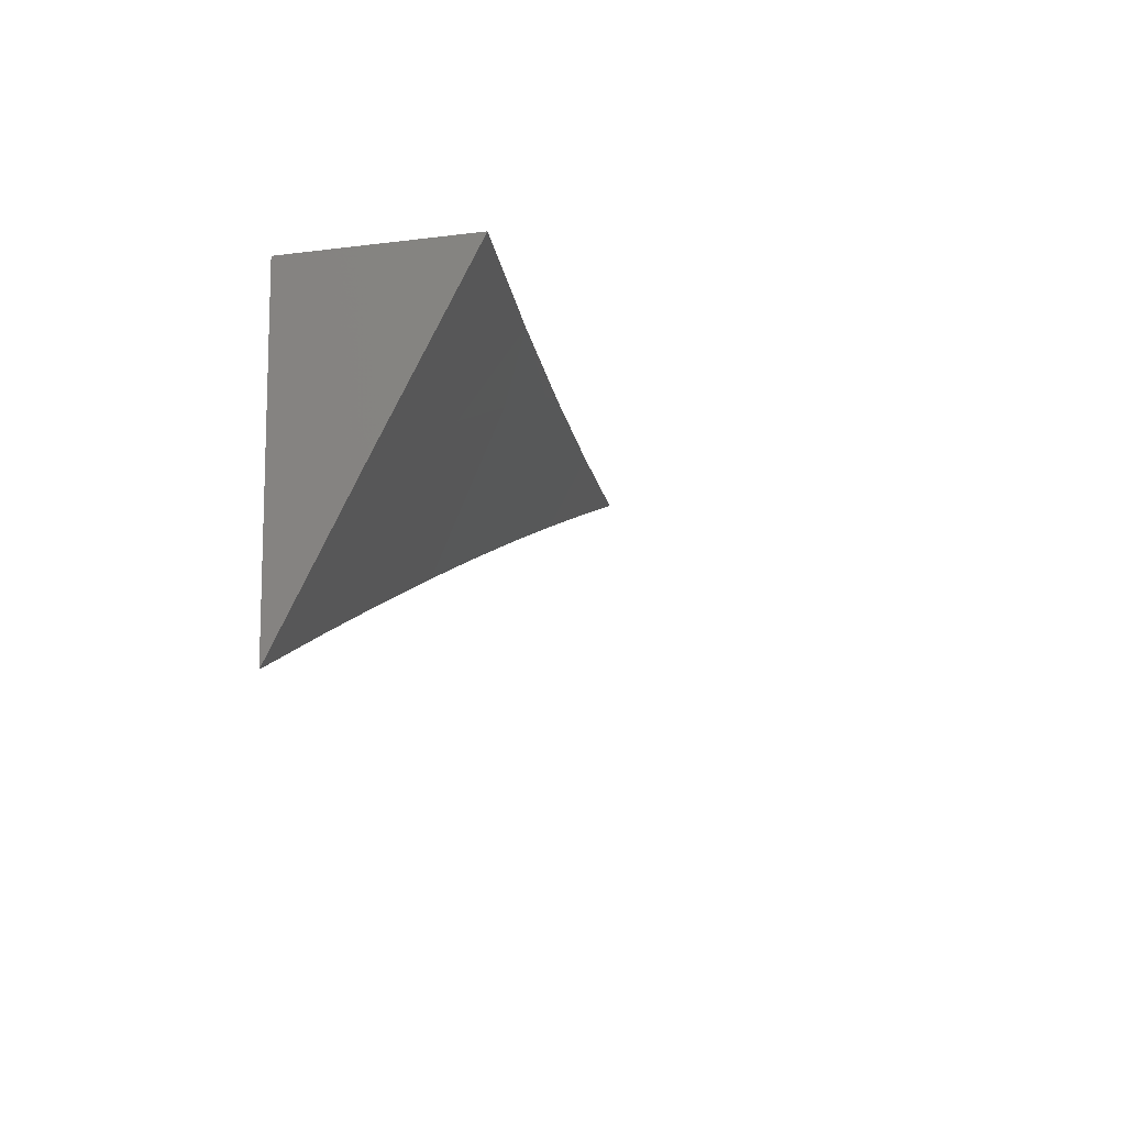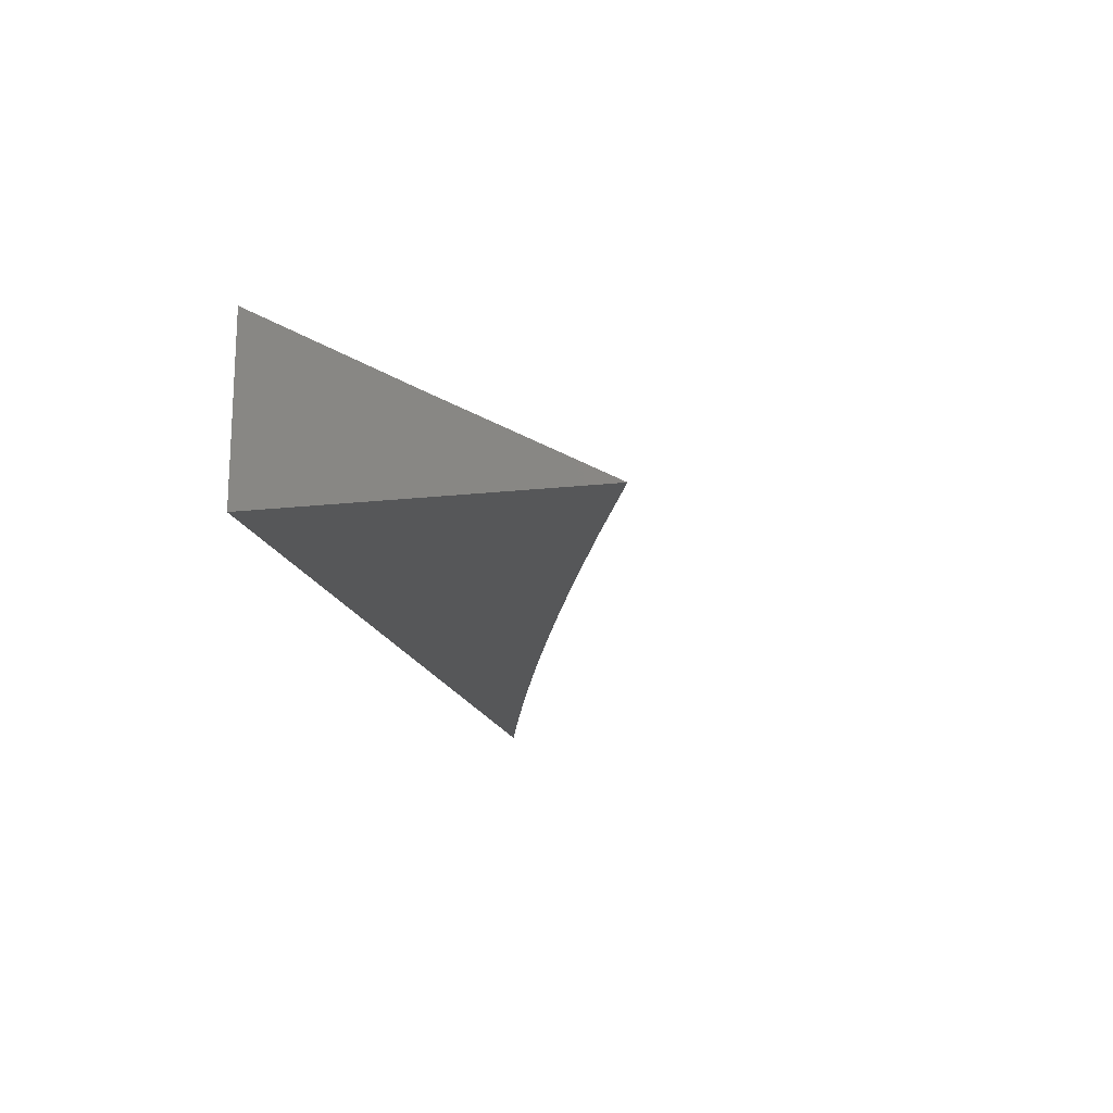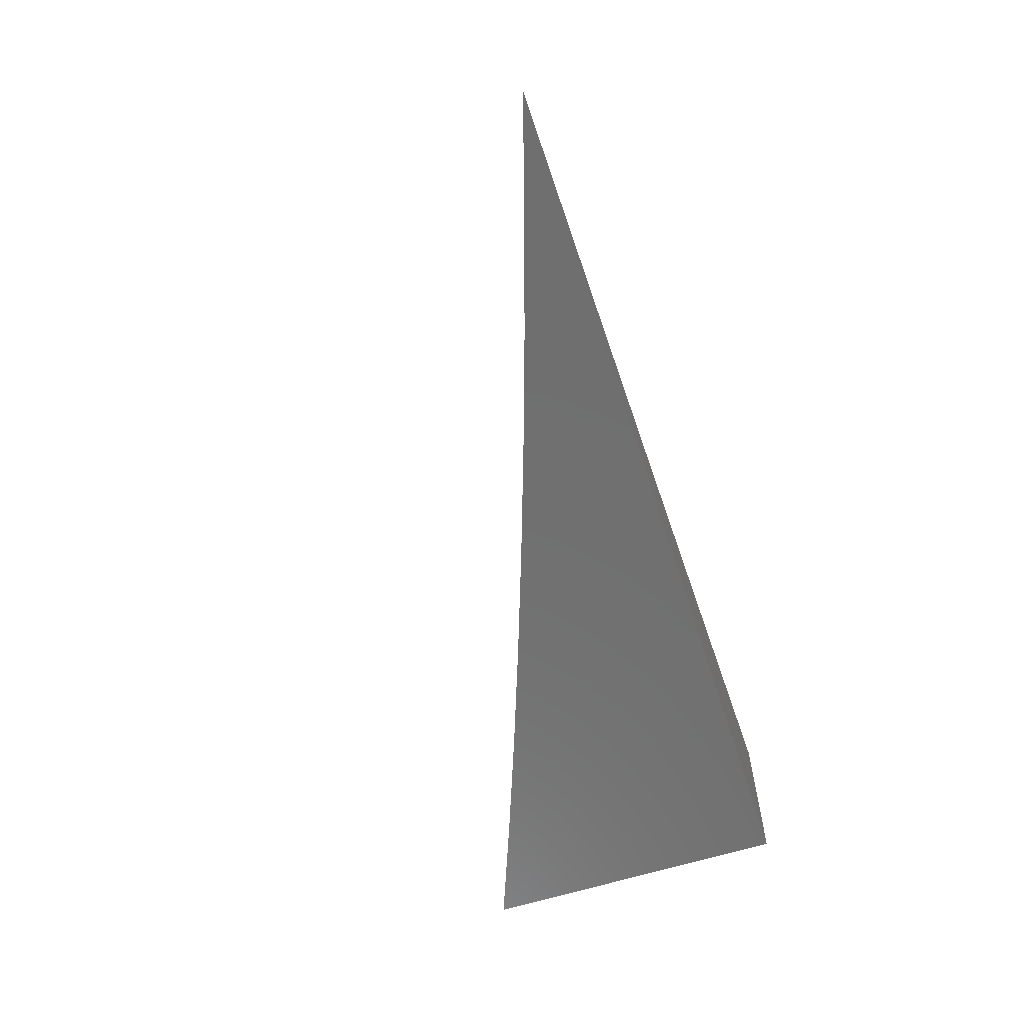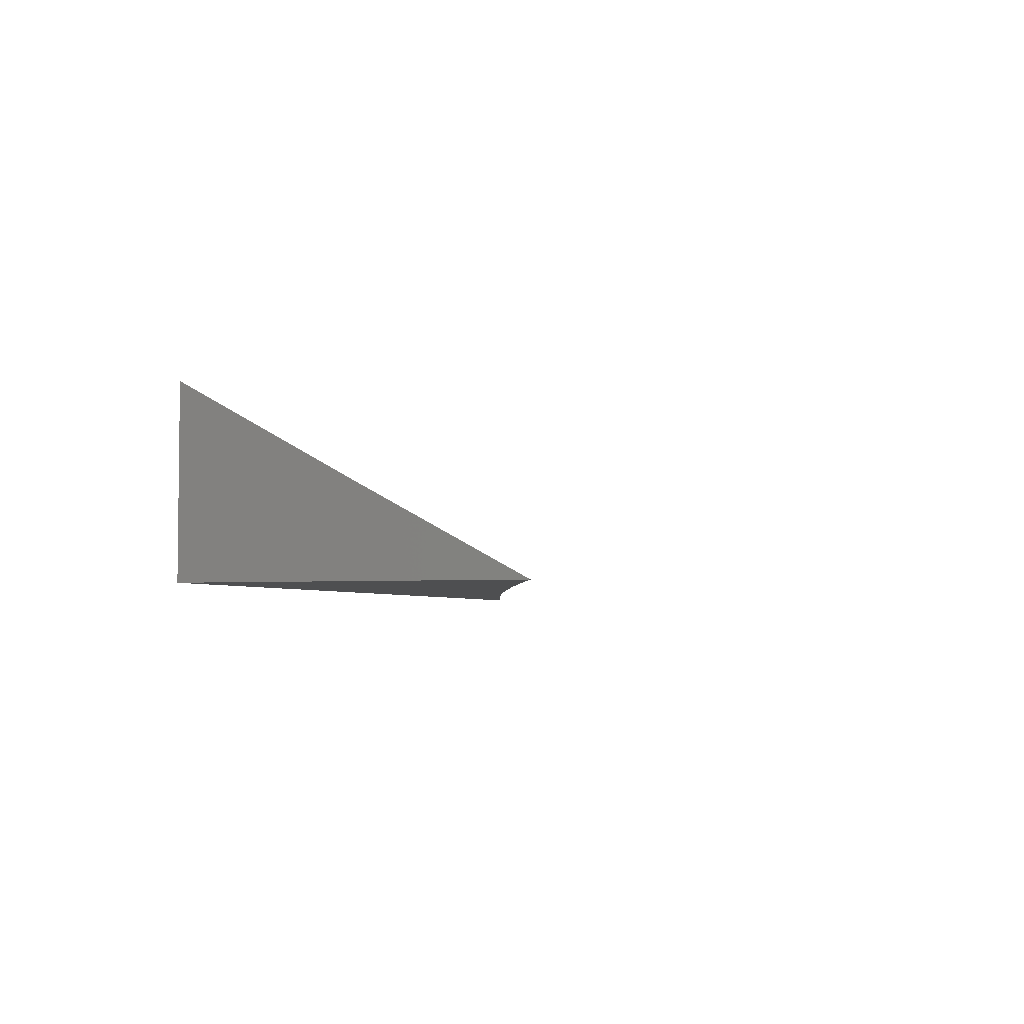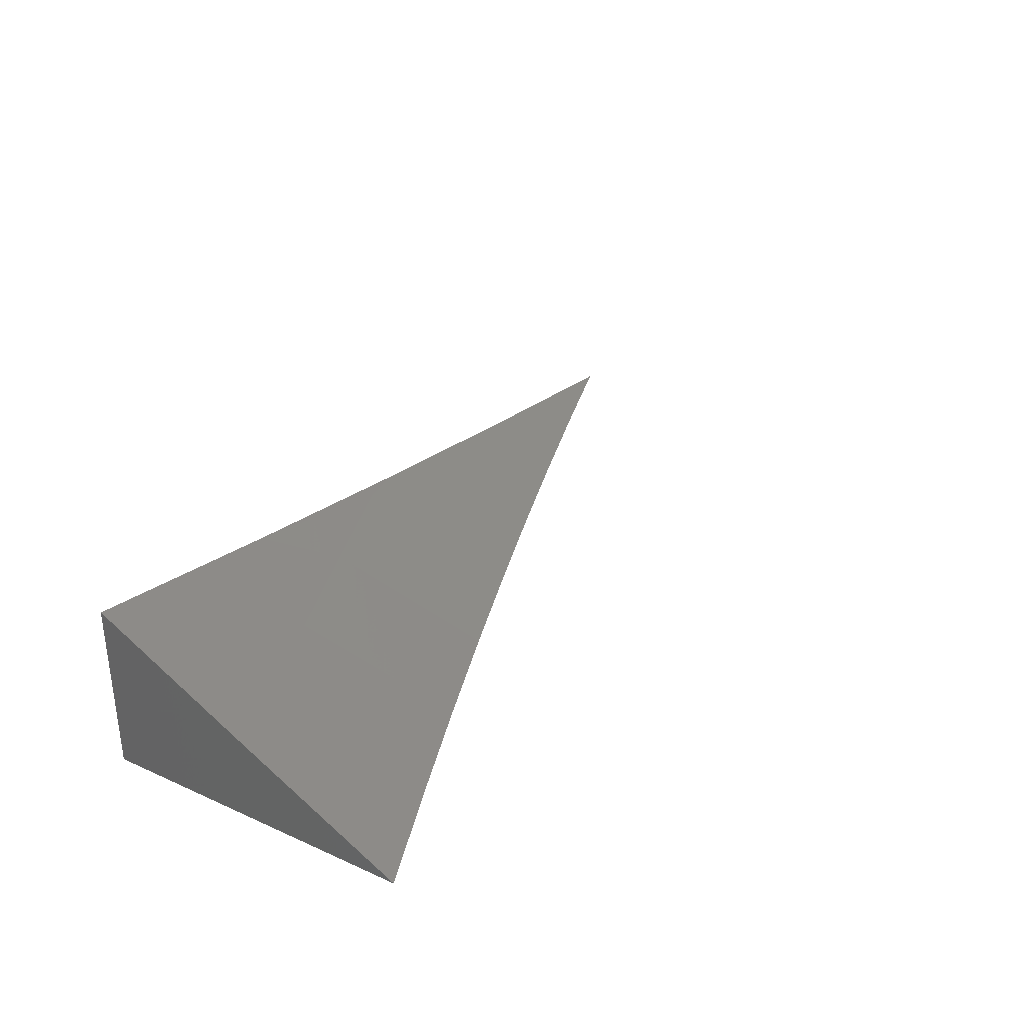
<metadata>
{"format":"stl","ext":"stl","renderer":"f3d","projection":"perspective","resolution":1024,"background":"white","views":[{"elev":-11.0,"azim":-72.3,"up":"+Y"},{"elev":-16.8,"azim":-77.1,"up":"+Z"},{"elev":-61.6,"azim":108.0,"up":"+Z"},{"elev":-3.9,"azim":-72.6,"up":"+Z"},{"elev":32.8,"azim":-58.3,"up":"+Z"}]}
</metadata>
<code>
# stl→obj: 19 verts, 34 faces
v -2 4.857 -10
v -1.949 4.876 -10
v -2 4.928 -9.961
v -1.974 4.939 -9.961
v -2 5 -9.921
v -1.922 4.958 -9.961
v -1.897 5 -9.942
v -1.869 4.977 -9.961
v -1.817 4.996 -9.961
v -1.795 4.932 -10
v -1.794 5 -9.963
v -1.744 4.95 -10
v -1.691 5 -9.982
v -1.692 4.967 -10
v -1.64 4.984 -10
v -1.898 4.896 -10
v -1.847 4.914 -10
v -1.588 5 -10
v -2 5 -10
f 1 2 3
f 3 2 4
f 3 4 5
f 5 4 6
f 5 6 7
f 7 6 8
f 7 8 9
f 9 8 10
f 9 10 11
f 11 10 12
f 11 12 13
f 13 12 14
f 13 14 15
f 2 16 4
f 4 16 6
f 16 17 6
f 6 17 8
f 17 10 8
f 15 18 13
f 11 7 9
f 5 7 19
f 19 7 11
f 19 11 13
f 13 18 19
f 18 15 19
f 19 15 14
f 19 14 12
f 12 10 19
f 19 10 17
f 19 17 16
f 16 2 19
f 19 2 1
f 1 3 19
f 19 3 5

</code>
